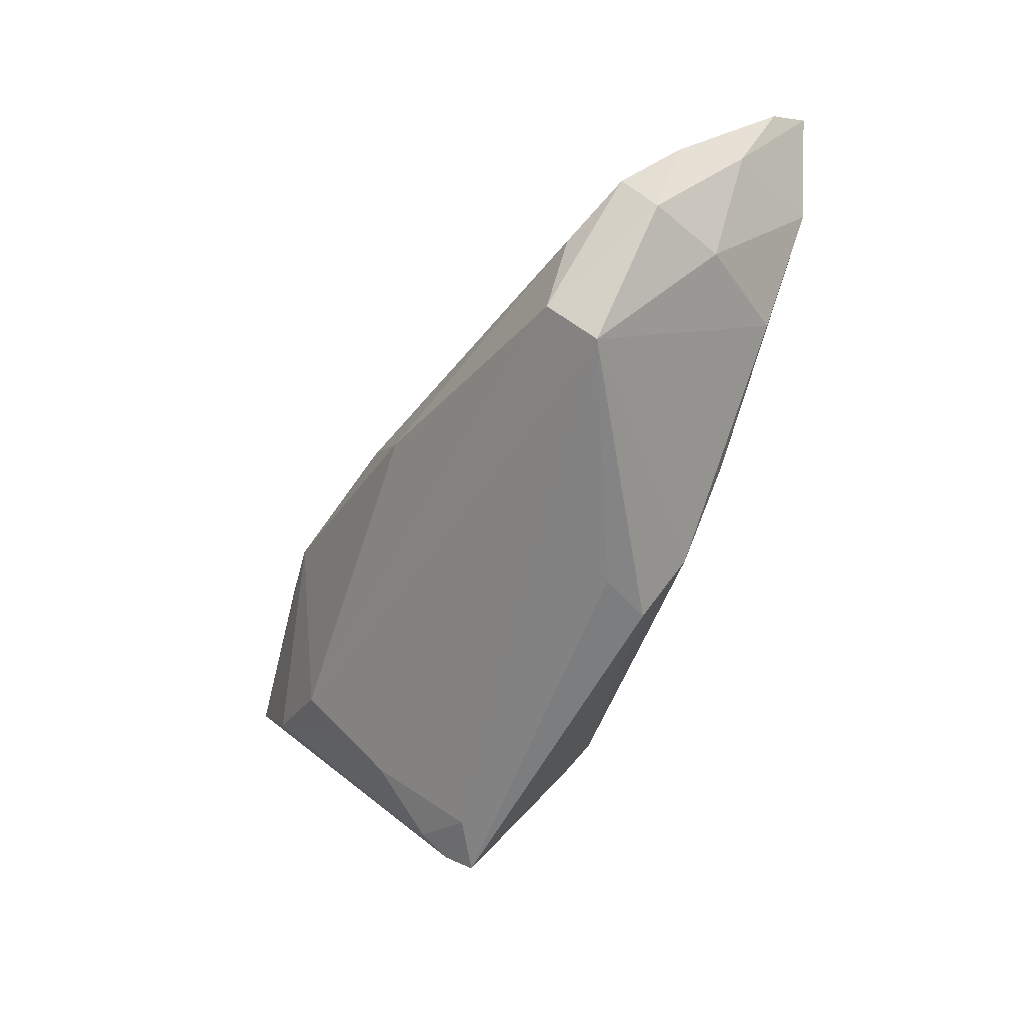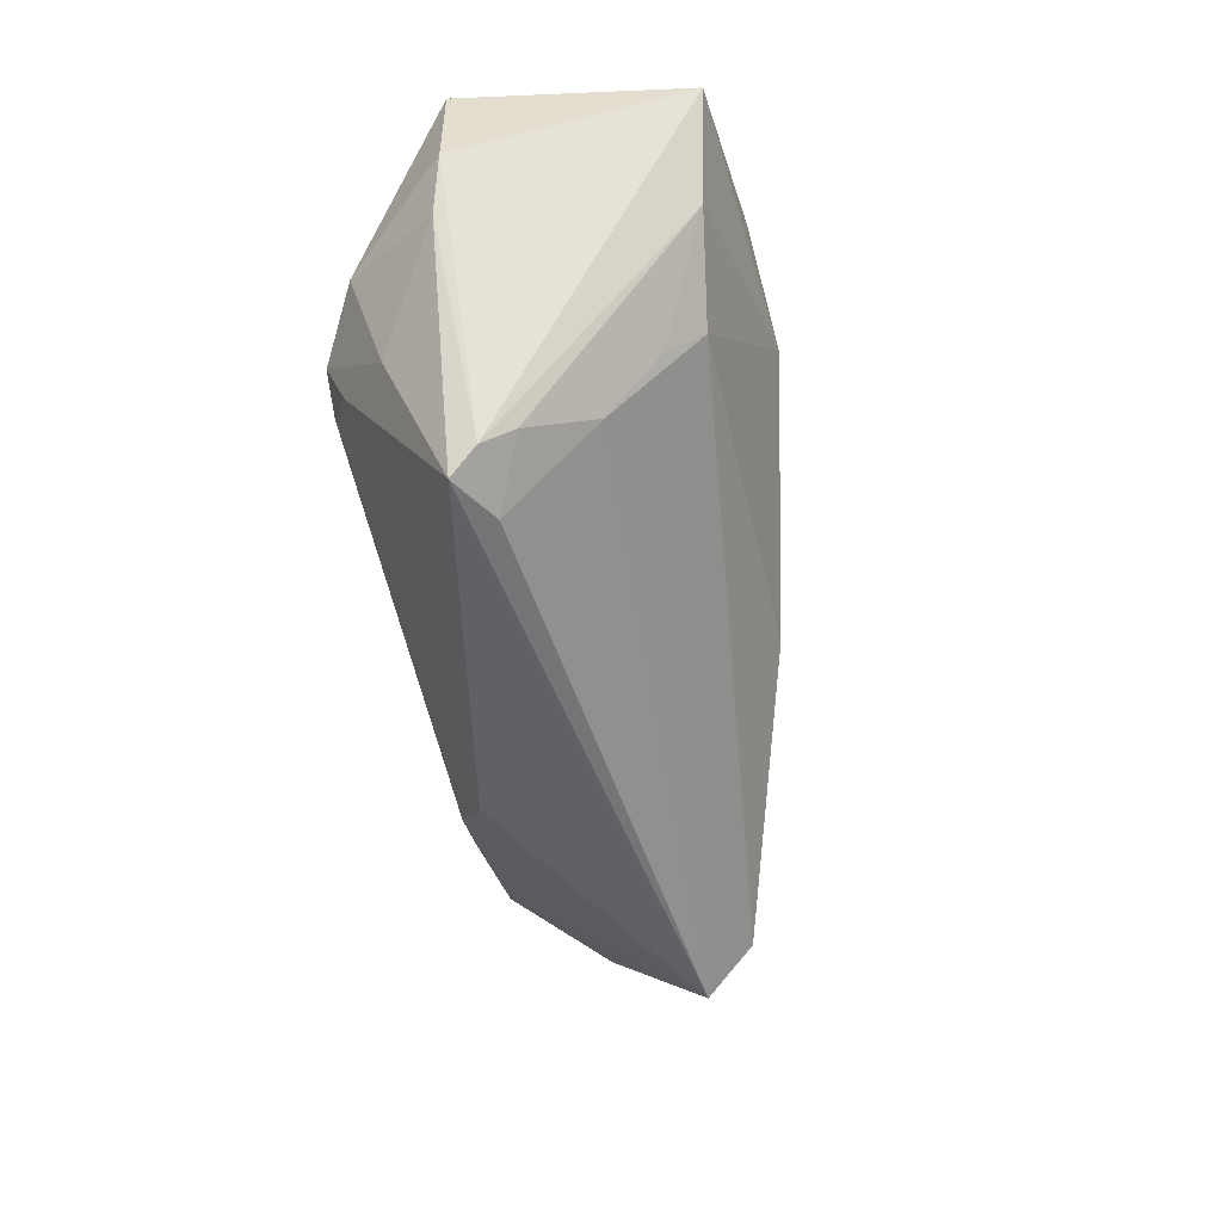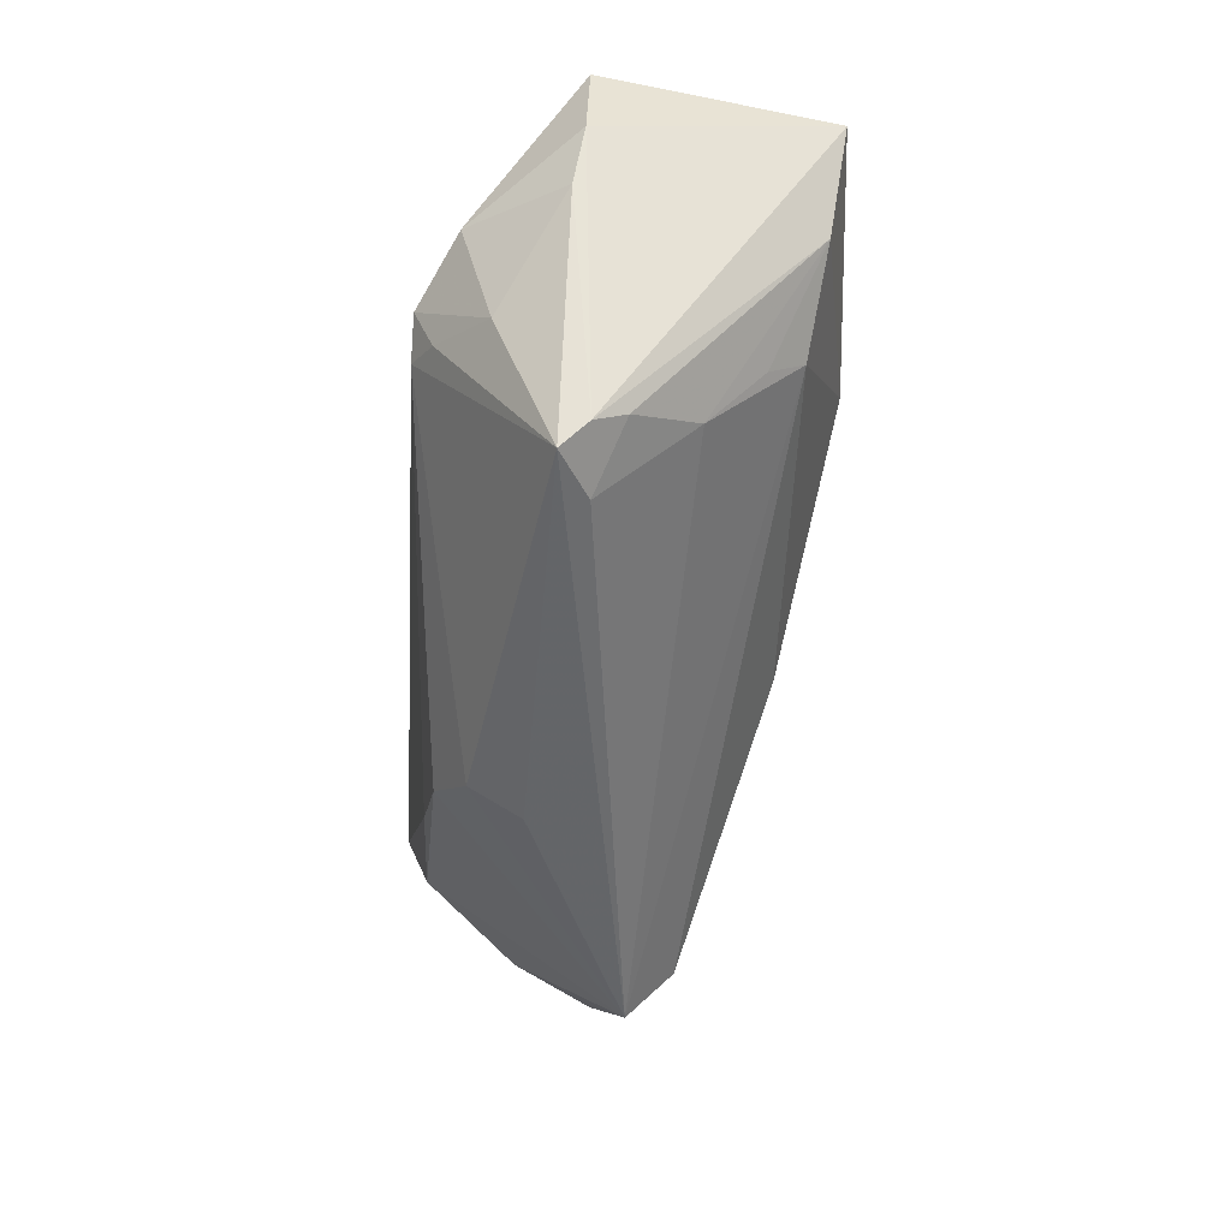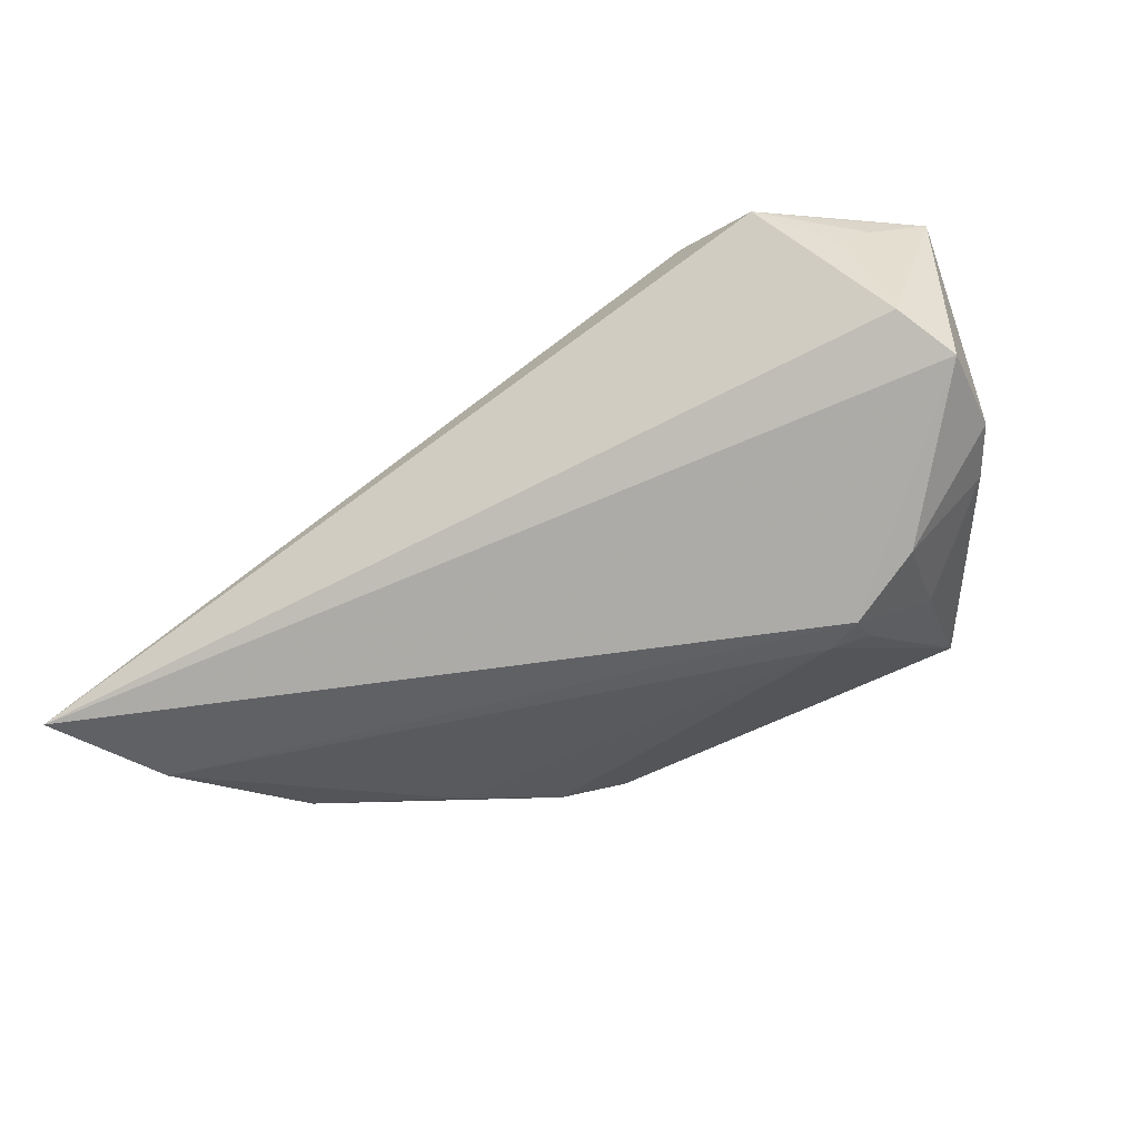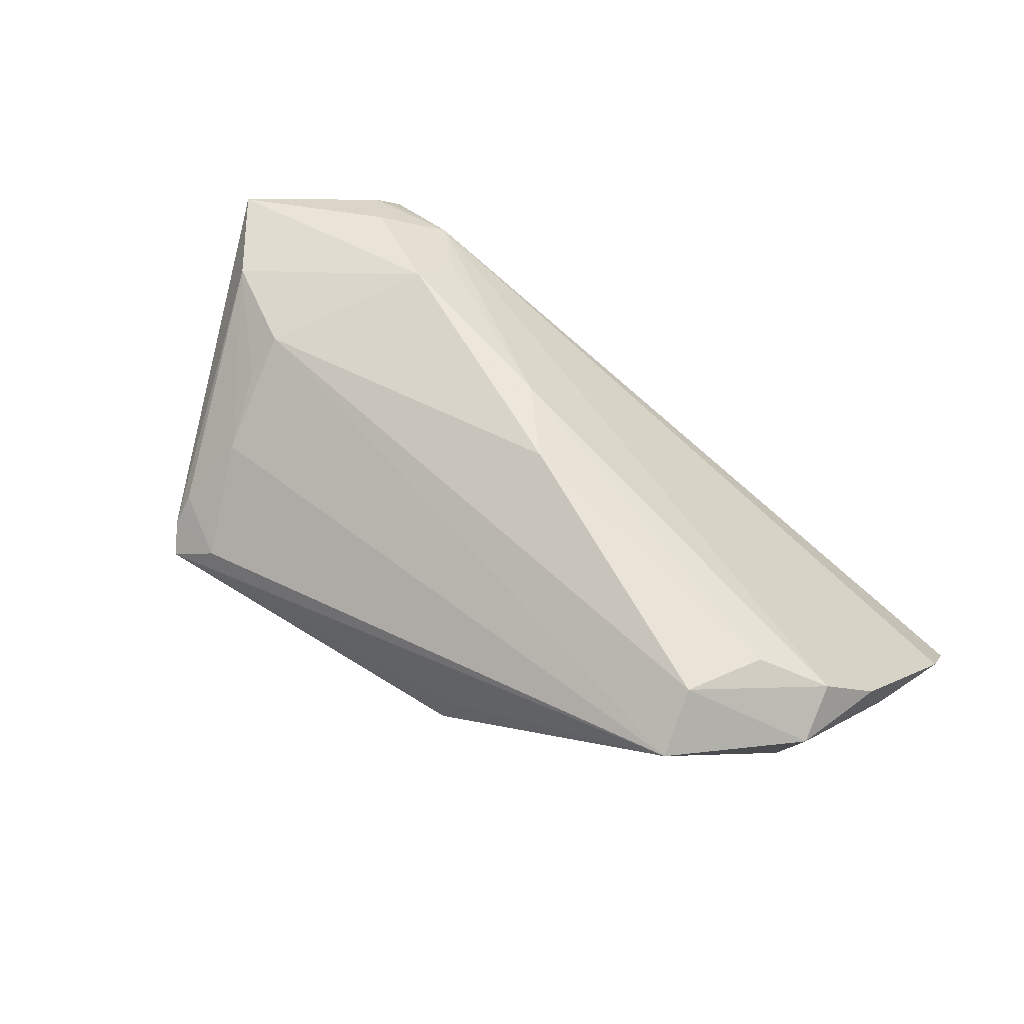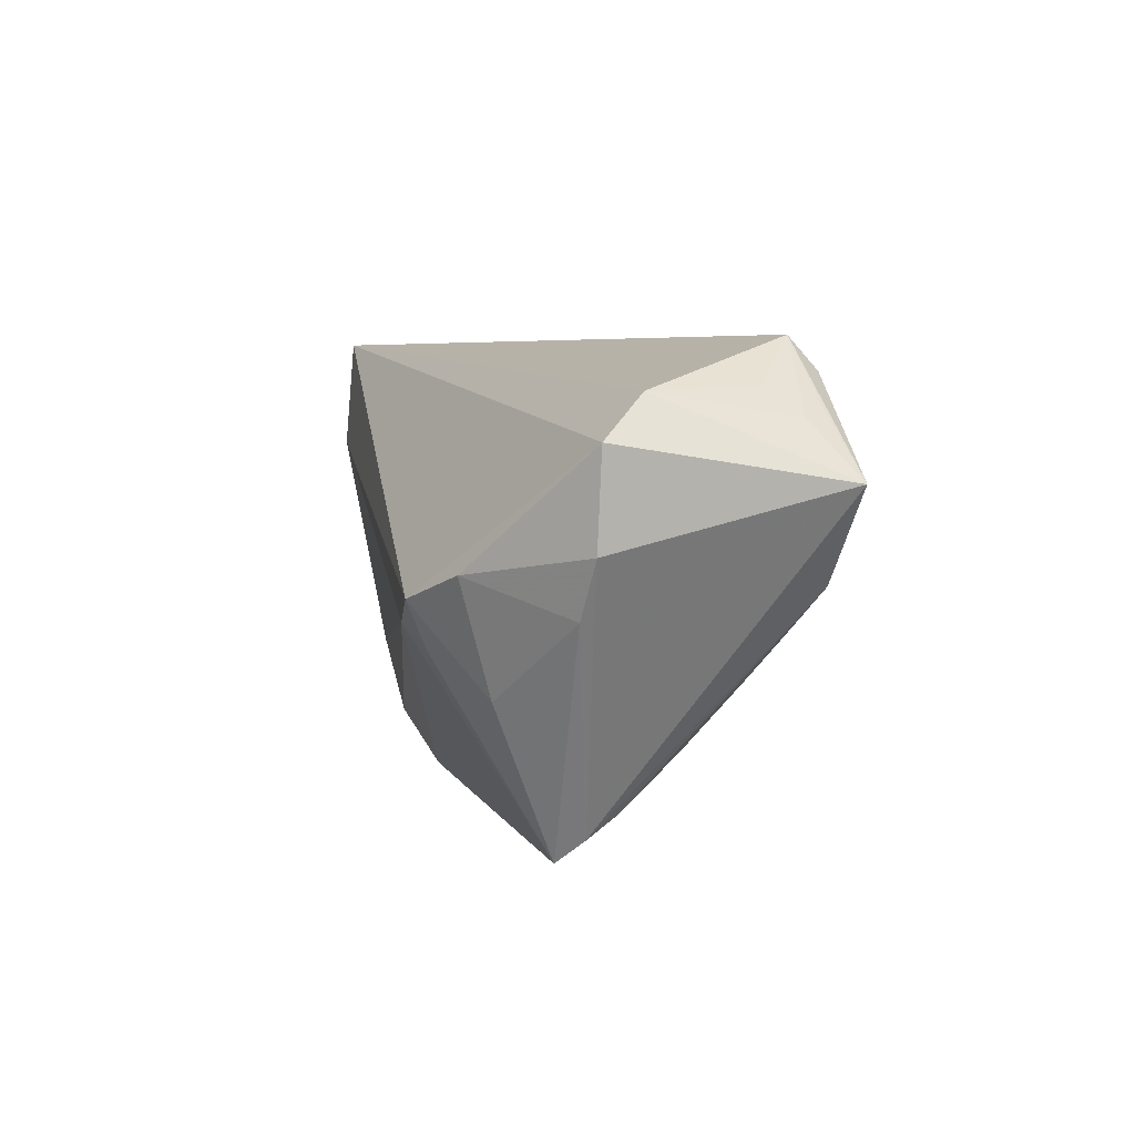
<metadata>
{"format":"obj","ext":"obj","renderer":"f3d","projection":"perspective","resolution":1024,"background":"white","views":[{"elev":-58.3,"azim":70.1,"up":"+Y"},{"elev":-53.2,"azim":-79.0,"up":"+Y"},{"elev":-54.4,"azim":-94.0,"up":"+Y"},{"elev":-40.9,"azim":-150.9,"up":"+Z"},{"elev":50.4,"azim":34.5,"up":"+Z"},{"elev":5.2,"azim":-99.9,"up":"+Y"}]}
</metadata>
<code>
v -0.02035 0.009777 0.02747
v -0.04004 -0.01246 -0.01283
v -0.03437 -0.001808 -0.02146
v -0.03385 -0.007074 0.0208
v -0.05337 0.01117 0.02419
v -0.03802 0.02271 0.02342
v -0.03631 -0.03108 -0.005517
v 0.06065 0.006593 -0.008761
v -0.05451 0.004089 -0.004184
v 0.06077 0.0009052 0.000831
v -0.04814 0.01786 0.0191
v -0.03415 0.02499 0.02169
v 0.05692 -0.006298 0.007564
v 0.01587 -0.02174 -0.01685
v -0.03316 0.01763 0.02607
v 0.06327 0.02057 -0.01391
v 0.01351 -0.02851 -0.00652
v 0.04438 -0.005629 -0.01802
v -0.04553 0.02121 0.01501
v 0.04477 -0.02725 0.006983
v -0.05546 0.01567 -0.00386
v -0.05085 0.02072 0.001352
v -0.04293 0.001481 -0.01682
v -0.03803 -0.02826 -0.00229
v -0.03313 -0.01942 0.009542
v 0.002879 0.003766 0.02331
v 0.0623 0.0267 -0.01968
v -0.02982 -0.02996 -0.001836
v 0.04374 -0.02043 0.01289
v -0.05107 -0.00281 -0.005312
v -0.03367 -0.00765 -0.01903
v 0.01035 -0.004881 0.02222
v -0.0454 -8.103e-05 0.02251
v -0.03737 -0.02557 0.001538
v -0.02968 -0.004815 -0.02146
v 0.05377 0.01241 -0.02146
v -0.026 0.02354 0.02277
v -0.03512 -0.01138 0.01632
v 0.04865 -0.01037 0.01179
v -0.04518 0.01919 0.02168
v 0.05333 -0.01043 -0.006427
v -0.01936 0.01661 0.02413
v -0.0369 0.0267 0.02021
v 0.02657 -0.01391 -0.01821
v 0.05781 -0.01284 0.003486
v 0.009661 -0.02789 -0.01302
f 21 27 3
f 22 27 21
f 22 43 27
f 10 13 45
f 27 43 37
f 8 10 45
f 36 3 27
f 27 8 36
f 21 3 23
f 12 43 6
f 6 37 12
f 12 37 43
f 16 8 27
f 10 8 16
f 27 37 16
f 13 10 16
f 16 37 13
f 41 8 45
f 18 36 41
f 41 36 8
f 46 14 20
f 20 14 18
f 18 41 20
f 20 41 45
f 44 36 18
f 18 14 44
f 21 23 9
f 35 31 3
f 35 44 14
f 35 14 46
f 3 36 35
f 36 44 35
f 7 35 46
f 31 35 7
f 45 13 29
f 29 20 45
f 29 4 20
f 43 22 19
f 19 11 43
f 22 11 19
f 30 9 23
f 24 9 30
f 30 7 24
f 46 20 17
f 17 7 46
f 20 7 17
f 24 7 28
f 28 7 20
f 6 43 5
f 5 9 24
f 21 9 5
f 5 22 21
f 5 11 22
f 39 29 13
f 2 30 23
f 7 30 2
f 2 23 3
f 3 31 2
f 31 7 2
f 24 28 34
f 20 4 25
f 25 28 20
f 25 34 28
f 43 11 40
f 40 5 43
f 11 5 40
f 4 1 33
f 33 1 5
f 34 25 33
f 33 5 24
f 24 34 33
f 6 5 15
f 5 1 15
f 15 37 6
f 15 1 37
f 29 39 32
f 4 29 32
f 32 1 4
f 37 1 42
f 38 25 4
f 4 33 38
f 38 33 25
f 26 32 39
f 1 32 26
f 26 39 13
f 26 42 1
f 13 37 26
f 37 42 26

</code>
